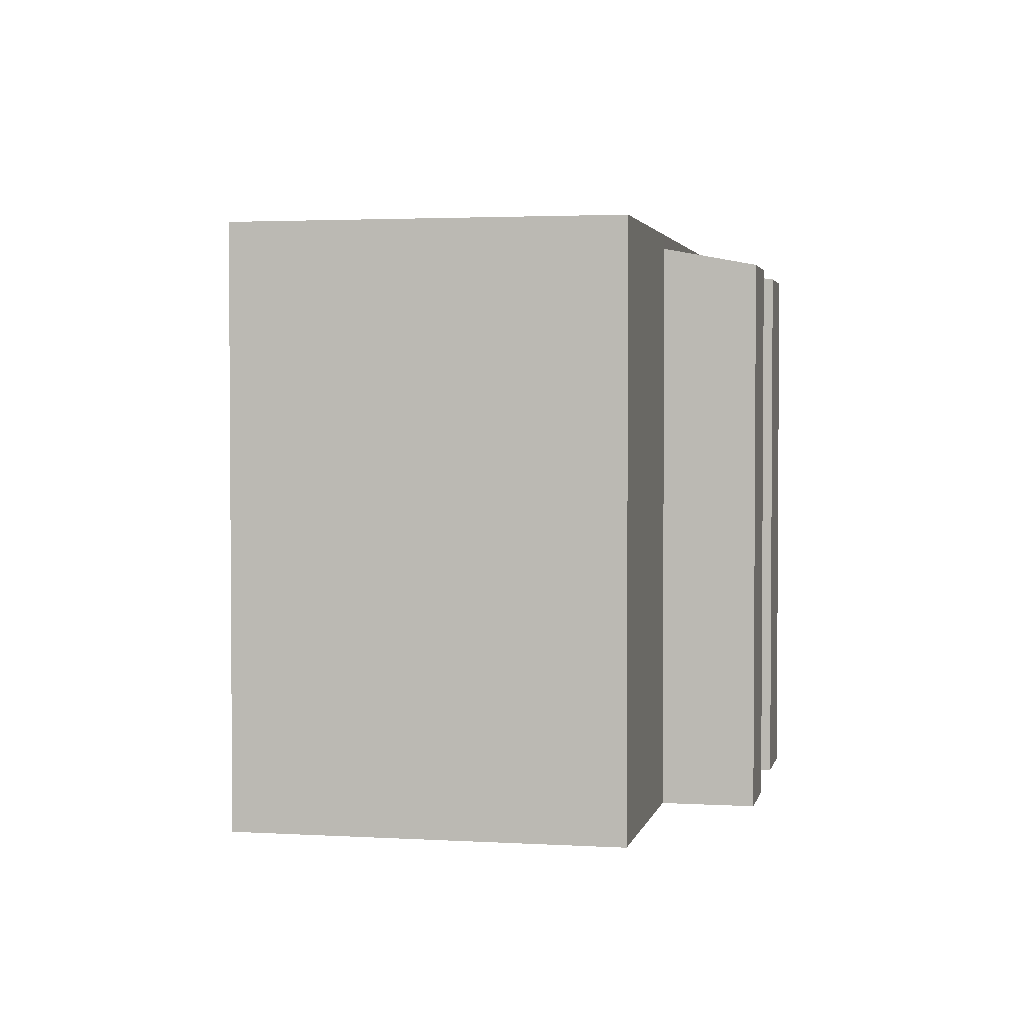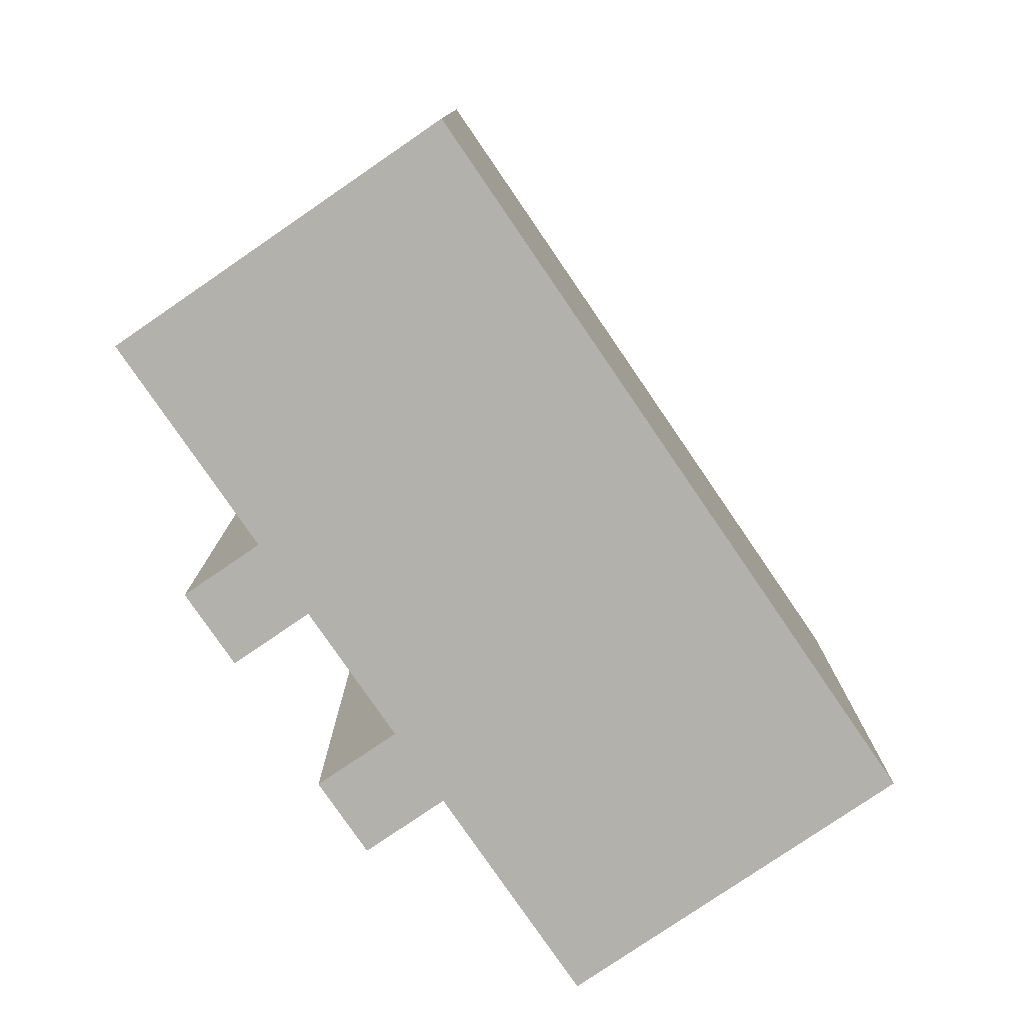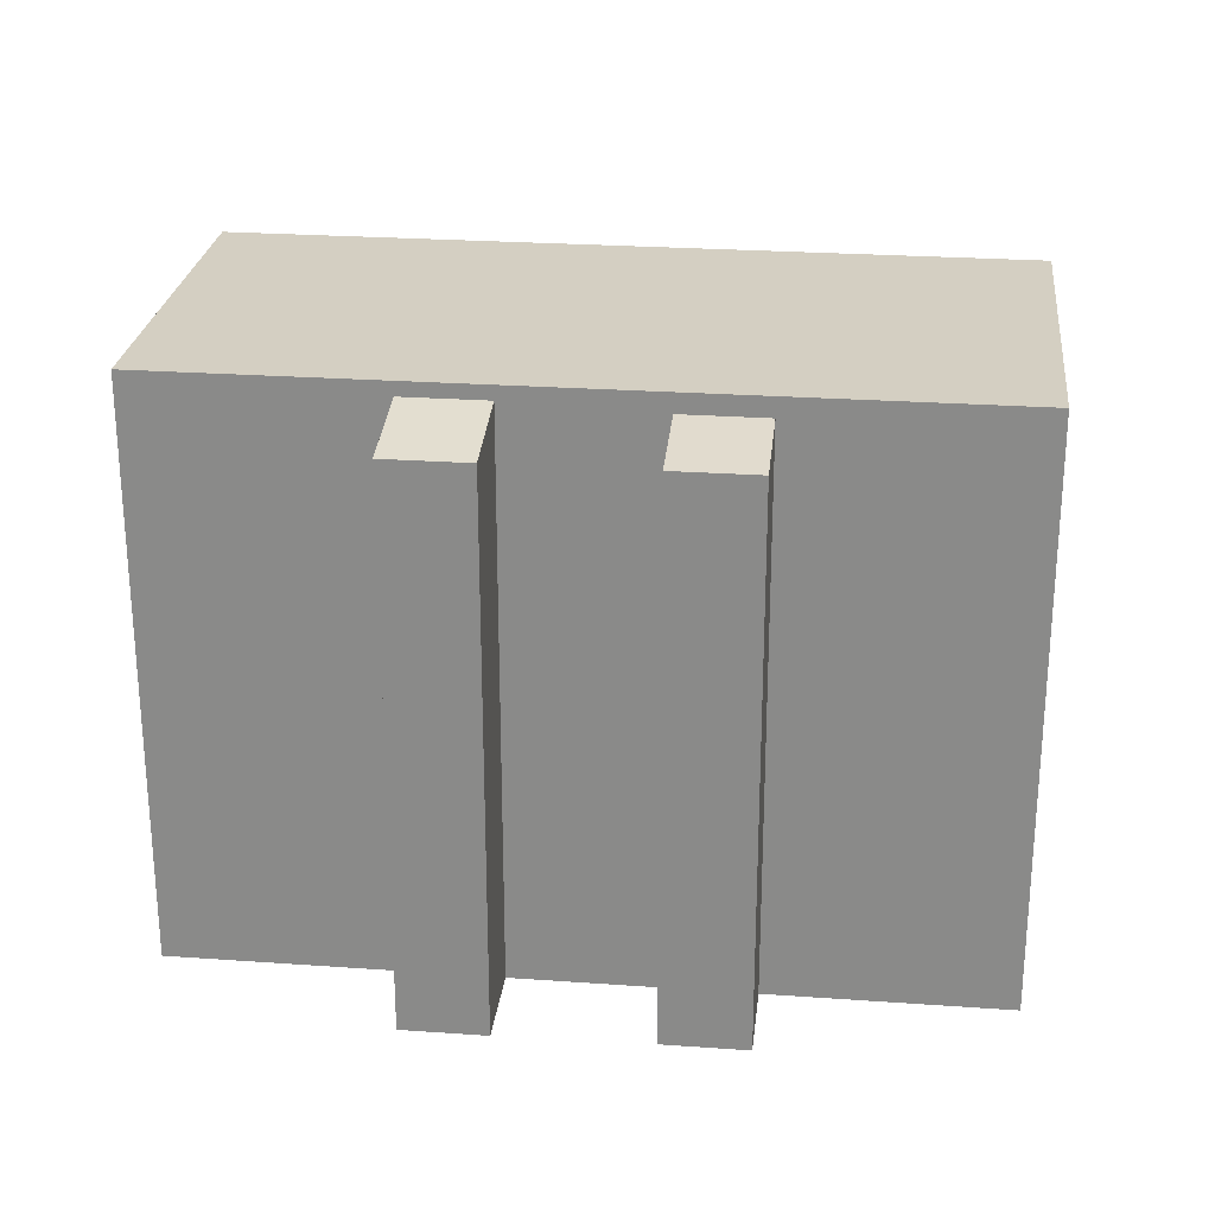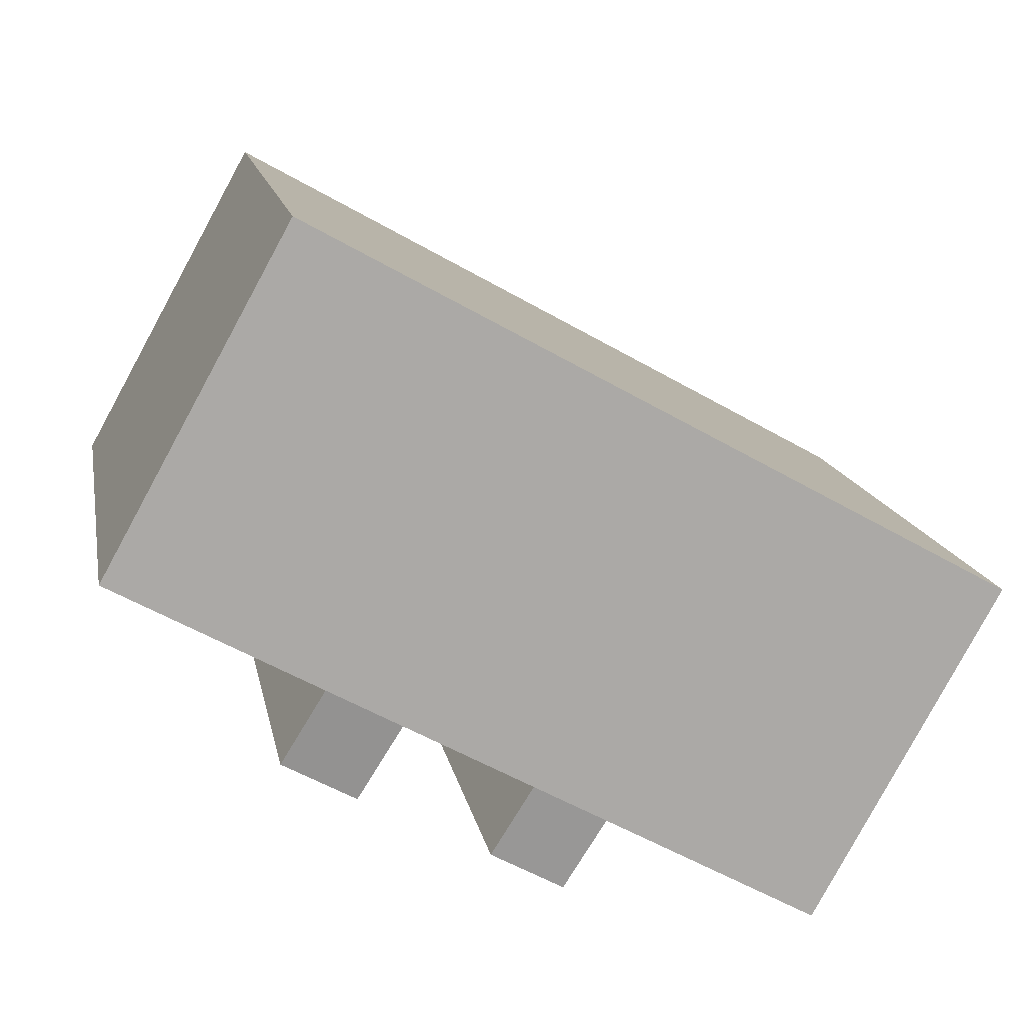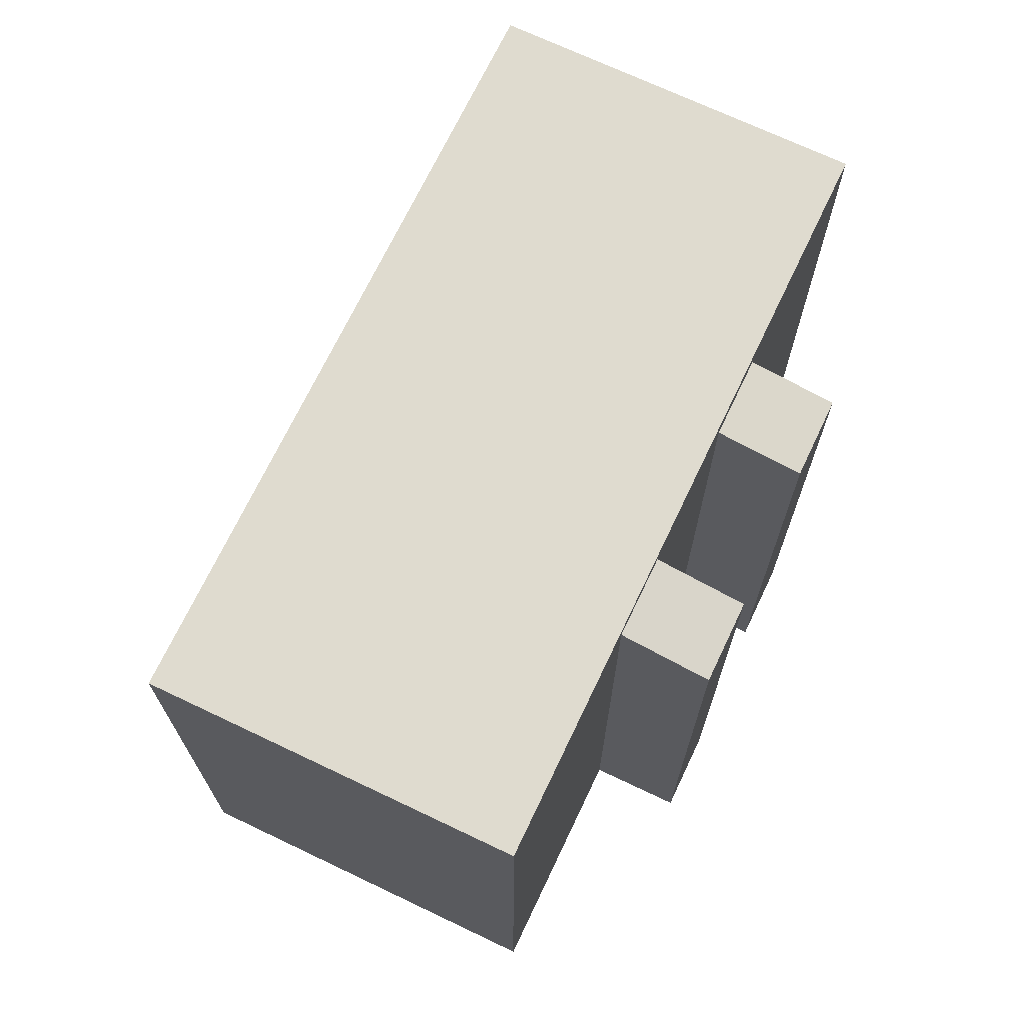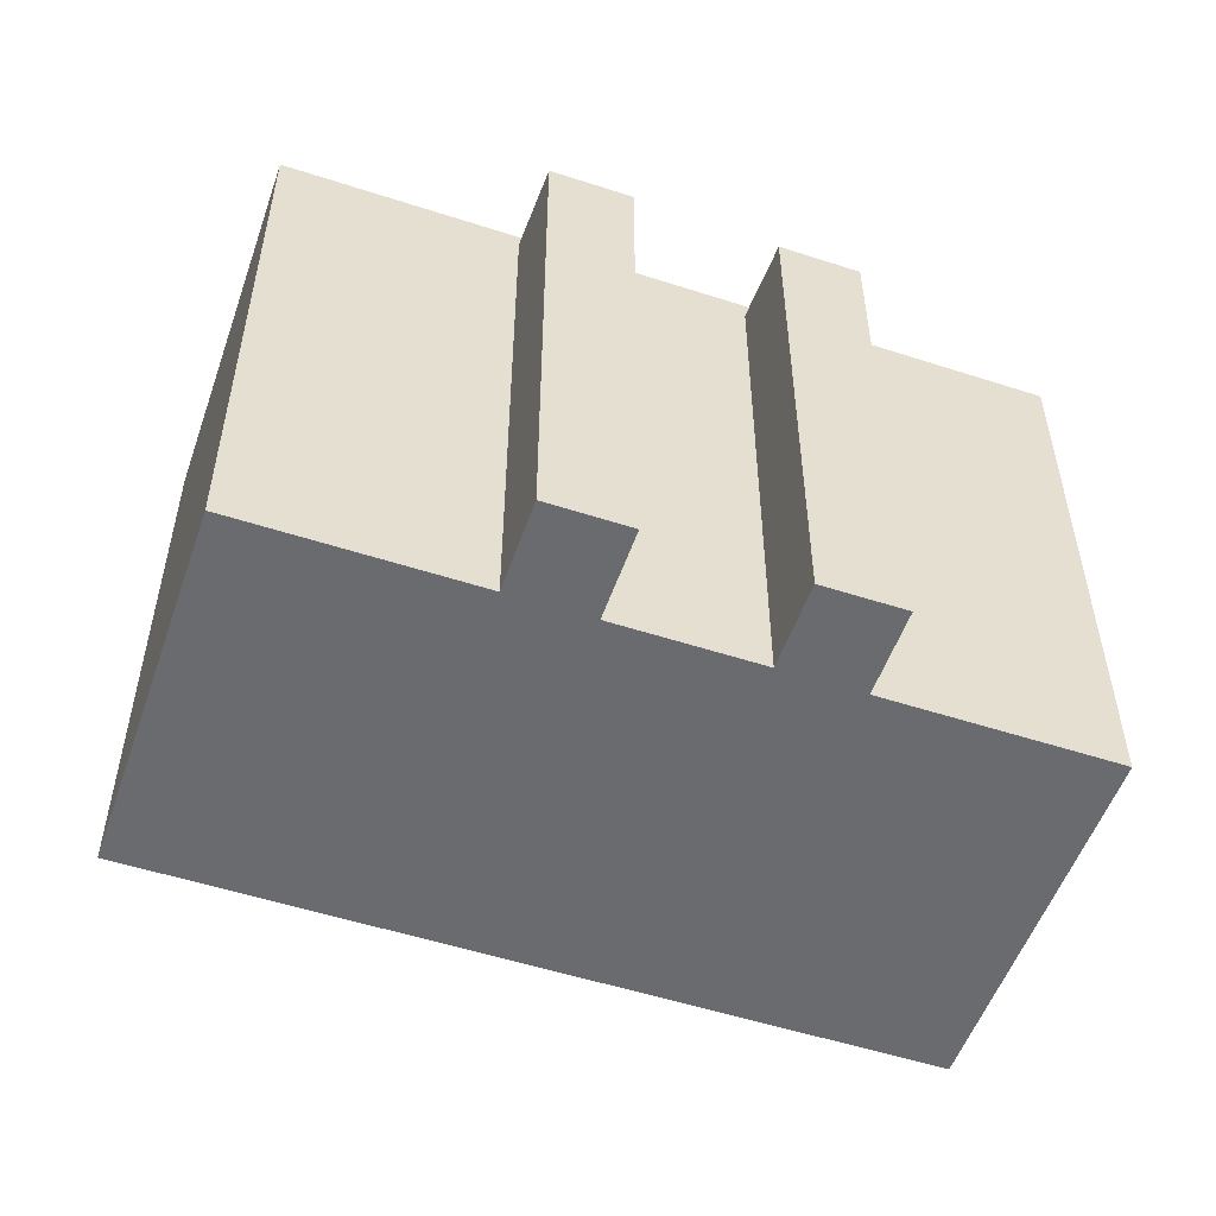
<metadata>
{"format":"obj","ext":"obj","renderer":"f3d","projection":"perspective","resolution":1024,"background":"white","views":[{"elev":2.6,"azim":72.7,"up":"+Y"},{"elev":-78.9,"azim":-84.7,"up":"+Y"},{"elev":25.6,"azim":157.4,"up":"+Y"},{"elev":14.6,"azim":169.4,"up":"+Z"},{"elev":70.3,"azim":86.4,"up":"+Y"},{"elev":-53.4,"azim":131.8,"up":"+Y"}]}
</metadata>
<code>
v -1.234 6.388 -5.523
v 0.4926 6.388 -4.563
v 1.511 6.071 -6.395
v -0.2164 6.071 -7.355
v 4.678 6.409 -2.861
v 5.112 6.409 -2.62
v 5.378 6.305 -3.098
v 4.944 6.305 -3.339
v 4.245 6.409 -3.102
v 4.678 6.409 -2.861
v 4.944 6.305 -3.339
v 4.511 6.305 -3.58
v 4.944 6.305 -3.339
v 5.378 6.305 -3.098
v 5.644 6.202 -3.576
v 5.21 6.202 -3.817
v 4.511 6.305 -3.58
v 4.944 6.305 -3.339
v 5.21 6.202 -3.817
v 4.777 6.202 -4.058
v 5.112 6.409 -2.62
v 5.28 6.512 -1.9
v 5.378 6.305 -3.098
v 5.28 6.512 -1.9
v 6.344 6.099 -3.813
v 5.378 6.305 -3.098
v 4.678 6.409 -2.861
v 5.28 6.512 -1.9
v 5.112 6.409 -2.62
v 3.546 6.512 -2.864
v 4.678 6.409 -2.861
v 4.245 6.409 -3.102
v 3.546 6.512 -2.864
v 5.28 6.512 -1.9
v 4.678 6.409 -2.861
v 3.546 6.512 -2.864
v 4.245 6.409 -3.102
v 4.511 6.305 -3.58
v 5.21 6.202 -3.817
v 5.644 6.202 -3.576
v 6.344 6.099 -3.813
v 5.378 6.305 -3.098
v 6.344 6.099 -3.813
v 5.644 6.202 -3.576
v 4.609 6.099 -4.777
v 5.21 6.202 -3.817
v 6.344 6.099 -3.813
v 4.511 6.305 -3.58
v 4.777 6.202 -4.058
v 4.609 6.099 -4.777
v 4.609 6.099 -4.777
v 4.777 6.202 -4.058
v 5.21 6.202 -3.817
v 3.546 6.512 -2.864
v 4.511 6.305 -3.58
v 4.609 6.099 -4.777
v 5.28 6.841 -1.9
v 5.834 6.839 8.673
v 10.19 6.84 0.8356
v -10.45 6.842 -0.3864
v -1.234 6.842 -5.523
v -6.087 6.843 -8.223
v 3.546 6.842 -2.864
v 5.834 6.839 8.673
v 5.28 6.841 -1.9
v -10.45 6.842 -0.3864
v 5.834 6.839 8.673
v 3.546 6.842 -2.864
v -10.45 6.842 -0.3864
v 0.4926 6.842 -4.563
v -1.234 6.842 -5.523
v -10.45 6.842 -0.3864
v 3.546 6.842 -2.864
v 0.4926 6.842 -4.563
v 0.4926 -6.815 -4.563
v 1.511 -6.815 -6.395
v 1.511 6.071 -6.395
v 0.4926 6.388 -4.563
v -0.2164 6.071 -7.355
v 1.511 6.071 -6.395
v 1.511 -6.815 -6.395
v -0.2164 -6.815 -7.355
v -1.234 6.388 -5.523
v -0.7254 -6.815 -6.439
v -1.234 -6.815 -5.523
v -0.7254 -6.815 -6.439
v -0.2164 6.071 -7.355
v -0.2164 -6.815 -7.355
v -1.234 6.388 -5.523
v -0.2164 6.071 -7.355
v -0.7254 -6.815 -6.439
v 5.28 -6.815 -1.9
v 6.344 -6.815 -3.813
v 6.344 6.099 -3.813
v 5.28 6.512 -1.9
v 4.609 6.099 -4.777
v 6.344 6.099 -3.813
v 6.344 -6.815 -3.813
v 4.609 -6.815 -4.777
v 3.546 6.512 -2.864
v 4.609 6.099 -4.777
v 4.609 -6.815 -4.777
v 3.546 -6.815 -2.864
v -6.087 6.843 -8.223
v -1.234 6.388 -5.523
v -1.234 -6.815 -5.523
v -6.087 -6.815 -8.223
v -6.087 6.843 -8.223
v -1.234 6.842 -5.523
v -1.234 6.388 -5.523
v 5.28 6.512 -1.9
v 5.28 6.841 -1.9
v 7.737 -6.815 -0.5324
v 5.28 6.512 -1.9
v 7.737 -6.815 -0.5324
v 5.28 -6.815 -1.9
v 7.737 -6.815 -0.5324
v 10.19 6.84 0.8356
v 10.19 -6.815 0.8356
v 5.28 6.841 -1.9
v 10.19 6.84 0.8356
v 7.737 -6.815 -0.5324
v 0.4926 6.842 -4.563
v 3.546 6.842 -2.864
v 3.546 6.512 -2.864
v 0.4926 6.388 -4.563
v 0.4926 6.388 -4.563
v 3.546 6.512 -2.864
v 3.546 -6.815 -2.864
v 0.4926 -6.815 -4.563
v 3.546 6.842 -2.864
v 5.28 6.841 -1.9
v 5.28 6.512 -1.9
v 3.546 6.512 -2.864
v -1.234 6.842 -5.523
v 0.4926 6.842 -4.563
v 0.4926 6.388 -4.563
v -1.234 6.388 -5.523
v -10.45 6.842 -0.3864
v -6.087 6.843 -8.223
v -6.087 -6.815 -8.223
v -10.45 -6.815 -0.3864
v -10.45 -6.815 -0.3864
v 5.834 -6.815 8.673
v 5.834 6.839 8.673
v -10.45 6.842 -0.3864
v 5.834 -6.815 8.673
v 10.19 -6.815 0.8356
v 10.19 6.84 0.8356
v 5.834 6.839 8.673
v 1.511 -6.815 -6.395
v 0.4926 -6.815 -4.563
v 3.546 -6.815 -2.864
v 4.609 -6.815 -4.777
v 6.344 -6.815 -3.813
v 5.28 -6.815 -1.9
v 7.737 -6.815 -0.5324
v 10.19 -6.815 0.8356
v 5.834 -6.815 8.673
v -10.45 -6.815 -0.3864
v -6.087 -6.815 -8.223
v -1.234 -6.815 -5.523
v -0.7254 -6.815 -6.439
v -0.2164 -6.815 -7.355
g CDNNDG01_0000300
f 4 1 3
f 1 2 3
f 8 5 6
f 8 6 7
f 12 9 10
f 12 10 11
f 16 13 14
f 16 14 15
f 20 17 18
f 20 18 19
f 21 22 23
f 24 25 26
f 27 28 29
f 30 31 32
f 33 34 35
f 36 37 38
f 39 40 41
f 42 43 44
f 45 46 47
f 48 49 50
f 51 52 53
f 54 55 56
f 57 58 59
f 60 61 62
f 63 64 65
f 66 67 68
f 69 70 71
f 72 73 74
f 76 77 75
f 75 77 78
f 81 79 80
f 79 81 82
f 83 84 85
f 86 87 88
f 89 90 91
f 93 94 92
f 92 94 95
f 98 96 97
f 96 98 99
f 103 101 102
f 103 100 101
f 105 106 107
f 104 105 107
f 108 109 110
f 111 112 113
f 114 115 116
f 117 118 119
f 120 121 122
f 126 123 125
f 124 125 123
f 127 129 130
f 127 128 129
f 134 131 132
f 132 133 134
f 138 135 136
f 136 137 138
f 142 139 141
f 141 139 140
f 143 145 146
f 145 143 144
f 150 147 148
f 148 149 150
f 164 151 163
f 152 162 163
f 156 153 154
f 152 153 160
f 151 152 163
f 154 155 156
f 160 161 162
f 153 156 159
f 156 157 159
f 152 160 162
f 157 158 159
f 153 159 160

</code>
